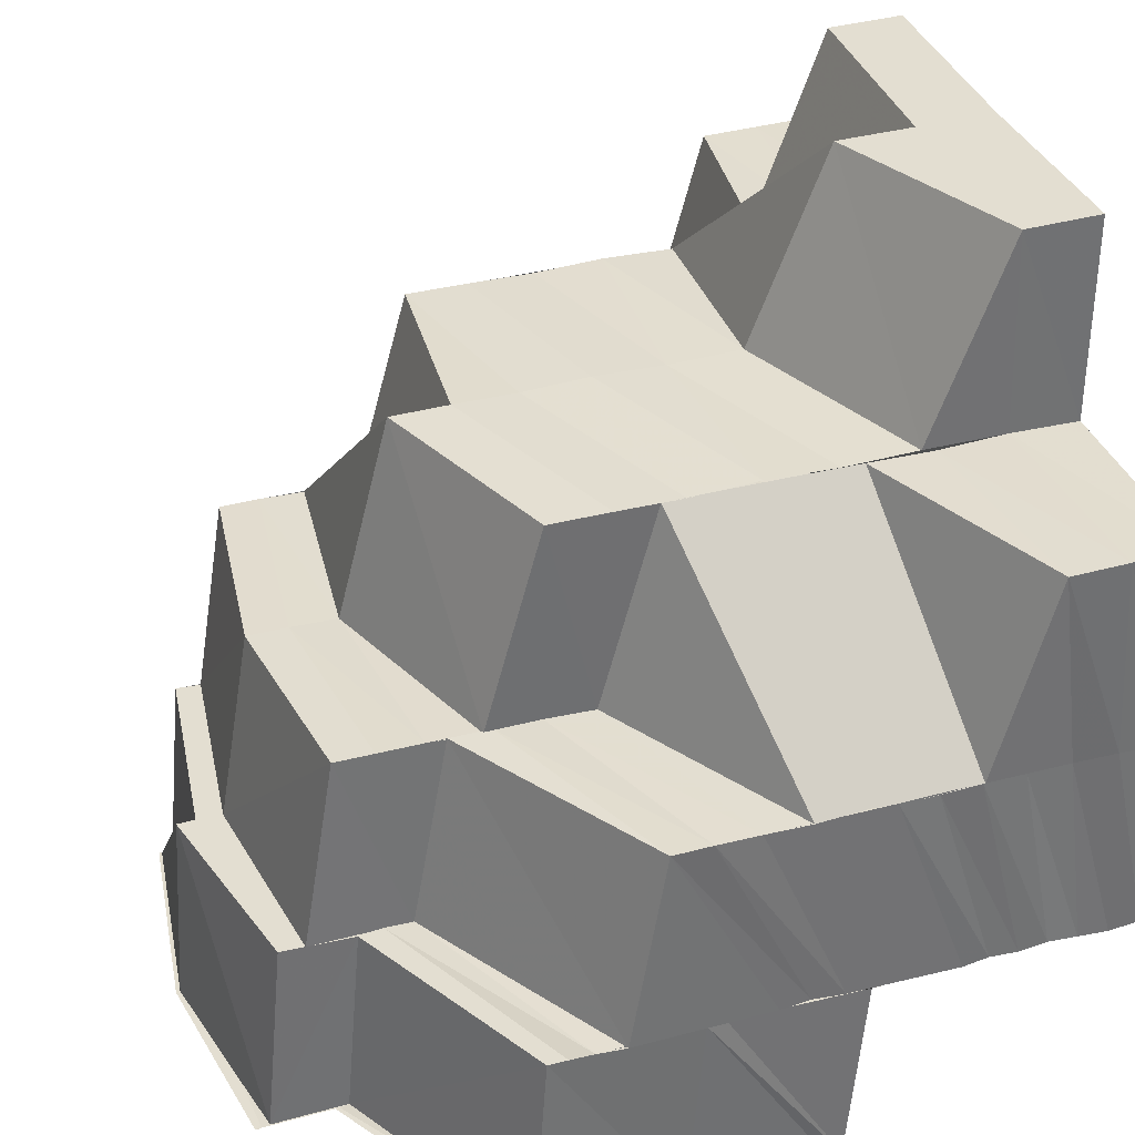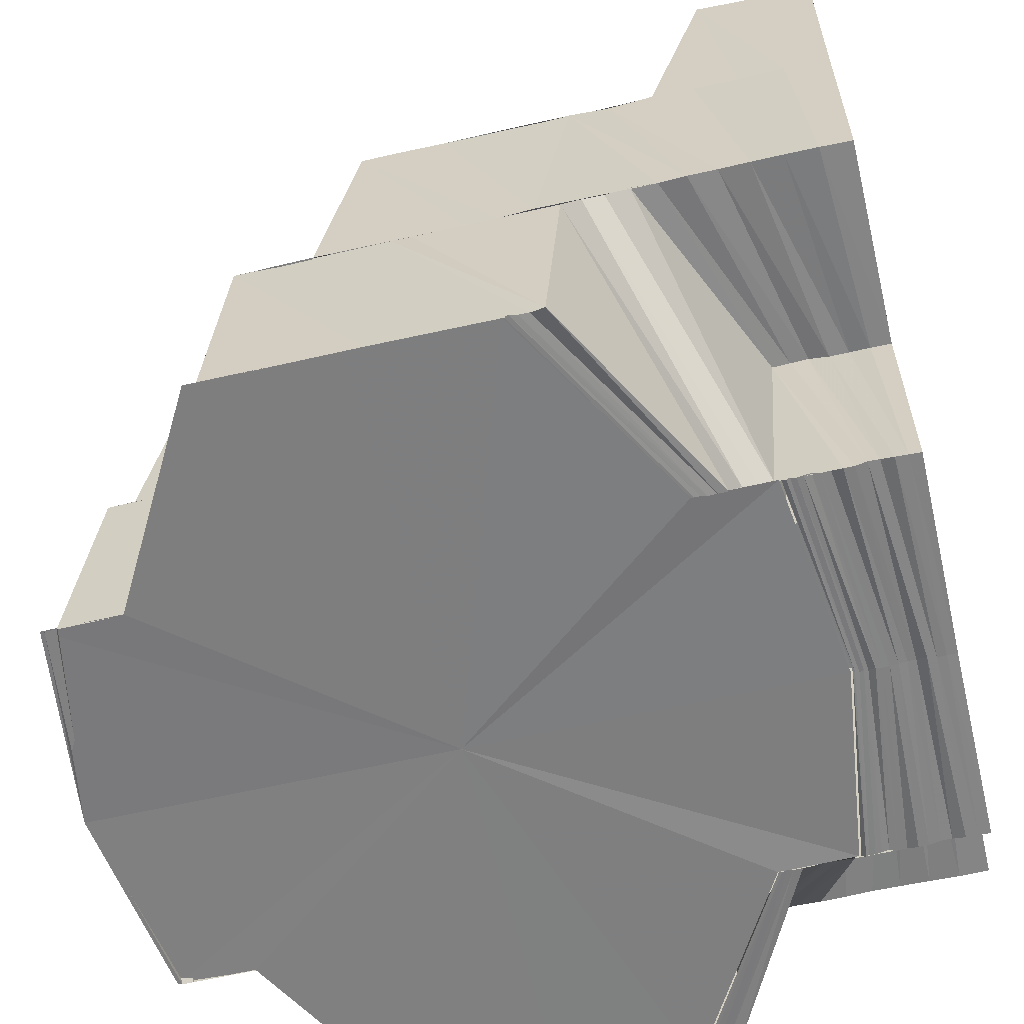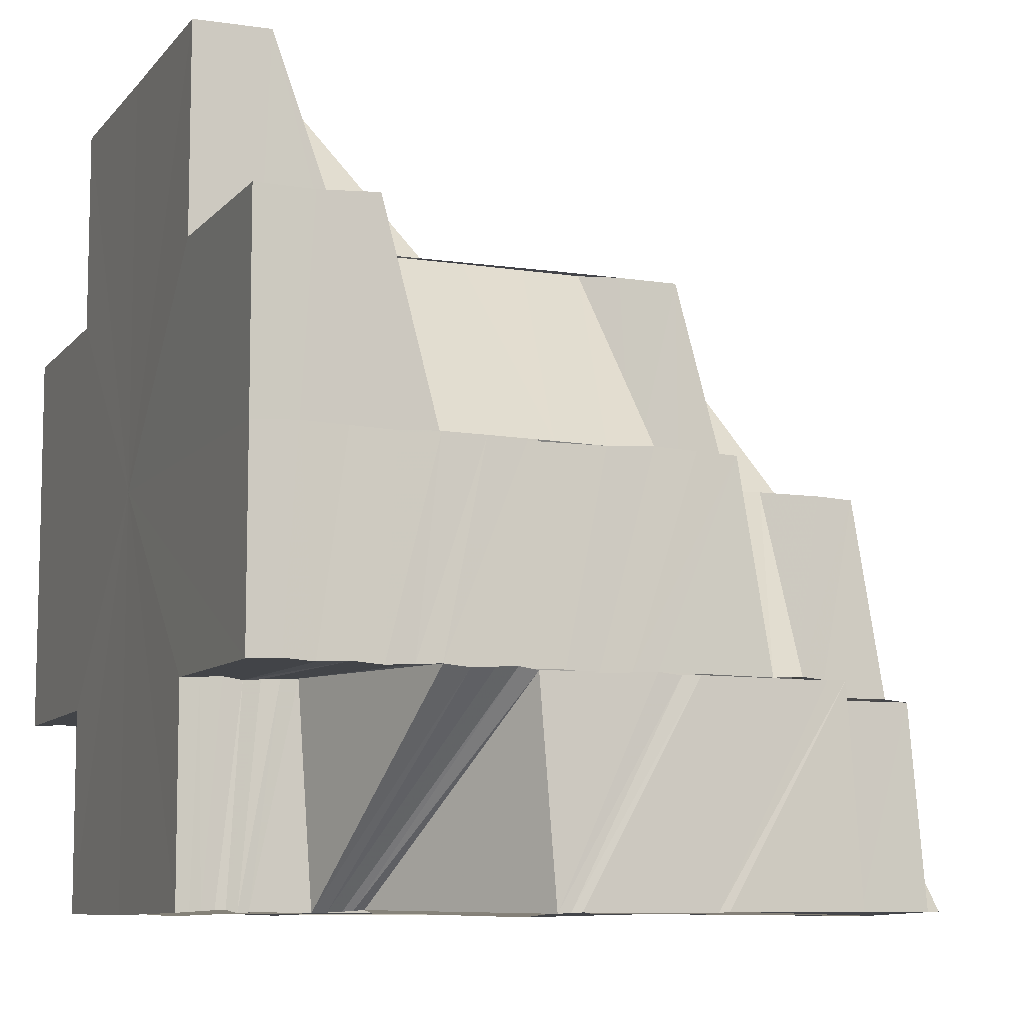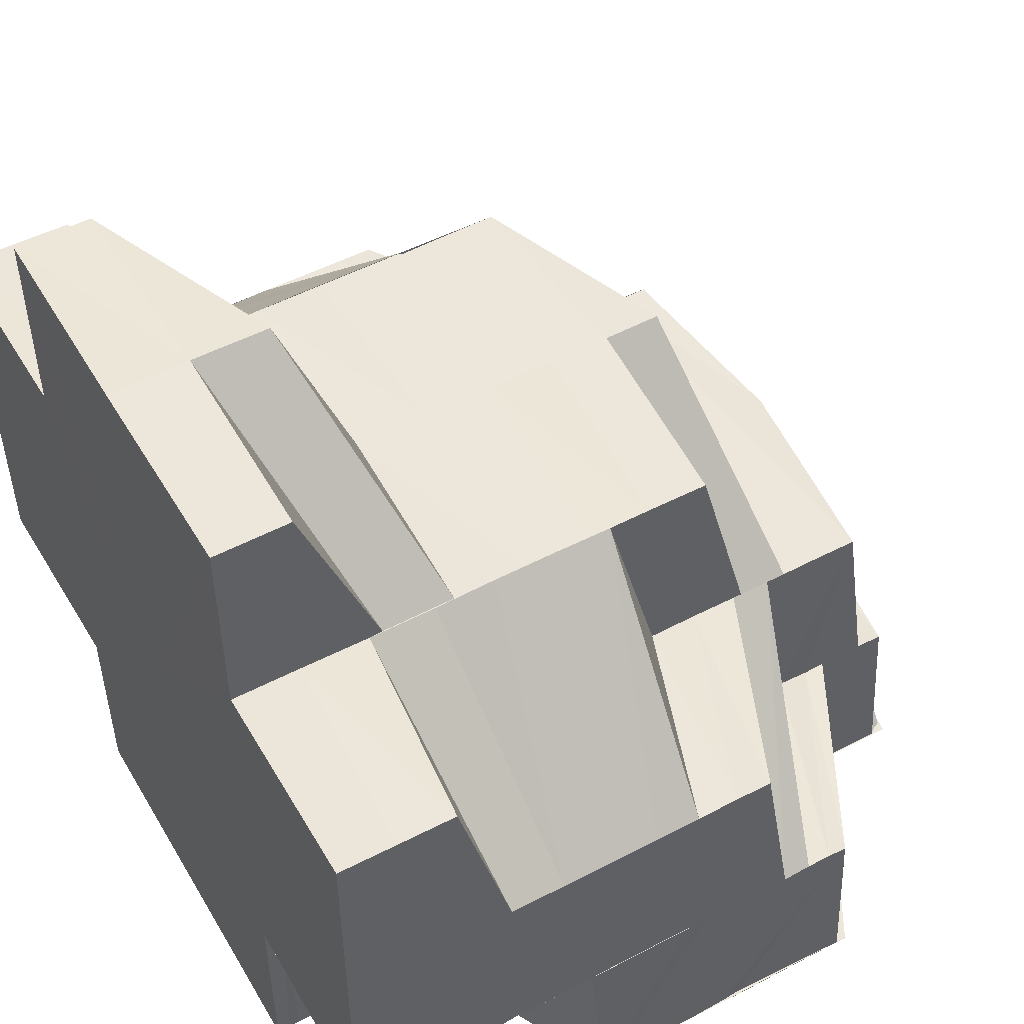
<metadata>
{"format":"obj","ext":"obj","renderer":"f3d","projection":"perspective","resolution":1024,"background":"white","views":[{"elev":35.4,"azim":-108.9,"up":"+Y"},{"elev":-59.8,"azim":-76.6,"up":"+Y"},{"elev":-8.8,"azim":67.9,"up":"+Y"},{"elev":51.0,"azim":60.2,"up":"+Y"}]}
</metadata>
<code>
o 21619
v 2233 1873 7.249
v 2233 1873 7.25
v 2233 1873 7.251
v 2233 1873 7.251
v 2233 1873 7.249
v 2233 1873 7.251
v 2233 1873 7.251
v 2233 1873 7.25
v 2233 1873 7.25
v 2233 1873 7.251
v 2233 1873 7.251
v 2233 1873 7.254
v 2233 1873 7.267
v 2233 1873 7.254
v 2233 1873 7.26
v 2233 1873 7.26
v 2233 1873 7.254
v 2233 1873 7.249
v 2233 1873 7.251
v 2233 1873 7.251
v 2233 1873 7.267
v 2233 1873 7.26
v 2233 1873 7.273
v 2233 1873 7.279
v 2233 1873 7.283
v 2233 1873 7.284
v 2233 1873 7.283
v 2233 1873 7.279
v 2233 1873 7.273
v 2233 1873 7.267
v 2233 1873 7.26
v 2233 1873 7.254
v 2233 1873 7.251
v 2233 1873 7.255
v 2233 1873 7.26
v 2233 1873 7.255
v 2233 1873 7.261
v 2233 1873 7.255
v 2233 1873 7.254
v 2233 1873 7.26
v 2233 1873 7.251
v 2233 1873 7.252
v 2233 1873 7.252
v 2233 1873 7.256
v 2233 1873 7.255
v 2233 1873 7.261
v 2233 1873 7.252
v 2233 1873 7.254
v 2233 1873 7.254
v 2233 1873 7.251
v 2233 1873 7.252
v 2233 1873 7.25
v 2233 1873 7.251
v 2233 1873 7.251
v 2233 1873 7.252
v 2233 1873 7.254
v 2233 1873 7.255
v 2233 1873 7.257
v 2233 1873 7.257
v 2233 1873 7.258
v 2233 1873 7.256
v 2233 1873 7.261
v 2233 1873 7.262
v 2233 1873 7.261
v 2233 1873 7.257
v 2233 1873 7.26
v 2233 1873 7.258
v 2233 1873 7.263
v 2233 1873 7.262
v 2233 1873 7.265
v 2233 1873 7.263
v 2233 1873 7.262
v 2233 1873 7.267
v 2233 1873 7.268
v 2233 1873 7.272
v 2233 1873 7.271
v 2233 1873 7.273
v 2233 1873 7.268
v 2233 1873 7.264
v 2233 1873 7.267
v 2233 1873 7.267
v 2233 1873 7.27
v 2233 1873 7.271
v 2233 1873 7.275
v 2233 1873 7.269
v 2233 1873 7.275
v 2233 1873 7.276
v 2233 1873 7.275
v 2233 1873 7.275
v 2233 1873 7.275
v 2233 1873 7.28
v 2233 1873 7.268
v 2233 1873 7.274
v 2233 1873 7.275
v 2233 1873 7.281
v 2233 1873 7.28
v 2233 1873 7.277
v 2233 1873 7.281
v 2233 1873 7.278
v 2233 1873 7.282
v 2233 1873 7.279
v 2233 1873 7.283
v 2233 1873 7.28
v 2233 1873 7.283
v 2233 1873 7.28
v 2233 1873 7.276
v 2233 1873 7.278
v 2233 1873 7.281
v 2233 1873 7.28
v 2233 1873 7.273
v 2233 1873 7.27
v 2233 1873 7.267
v 2233 1873 7.273
v 2233 1873 7.275
v 2233 1873 7.268
v 2233 1873 7.276
v 2233 1873 7.278
v 2233 1873 7.279
v 2233 1873 7.28
v 2233 1873 7.282
v 2233 1873 7.271
v 2233 1873 7.268
v 2233 1873 7.265
v 2233 1873 7.268
v 2233 1873 7.264
v 2233 1873 7.267
v 2233 1873 7.262
v 2233 1873 7.262
v 2233 1873 7.267
v 2233 1873 7.281
v 2233 1873 7.285
v 2233 1873 7.283
v 2233 1873 7.28
v 2233 1873 7.285
v 2233 1873 7.286
v 2233 1873 7.289
v 2233 1873 7.289
v 2233 1873 7.289
v 2233 1873 7.289
v 2233 1873 7.285
v 2233 1873 7.285
v 2233 1873 7.282
v 2233 1873 7.289
v 2233 1873 7.285
v 2233 1873 7.289
v 2233 1873 7.289
v 2233 1873 7.285
v 2233 1873 7.286
v 2233 1873 7.282
v 2233 1873 7.283
v 2233 1873 7.289
v 2233 1873 7.289
v 2233 1873 7.285
v 2233 1873 7.281
v 2233 1873 7.289
v 2233 1873 7.285
v 2233 1873 7.289
v 2233 1873 7.289
v 2233 1873 7.285
v 2233 1873 7.285
v 2233 1873 7.285
v 2233 1873 7.289
v 2233 1873 7.289
v 2233 1873 7.285
v 2233 1873 7.281
v 2233 1873 7.281
v 2233 1873 7.278
v 2233 1873 7.281
v 2233 1873 7.285
v 2233 1873 7.286
v 2233 1873 7.277
v 2233 1873 7.278
v 2233 1873 7.274
v 2233 1873 7.283
v 2233 1873 7.282
v 2233 1873 7.286
v 2233 1873 7.274
v 2233 1873 7.271
v 2233 1873 7.274
v 2233 1873 7.27
v 2233 1873 7.271
v 2233 1873 7.267
v 2233 1873 7.268
v 2233 1873 7.268
v 2233 1873 7.265
v 2233 1873 7.264
v 2233 1873 7.262
v 2233 1873 7.265
v 2233 1873 7.267
v 2233 1873 7.264
v 2233 1873 7.265
v 2233 1873 7.261
v 2233 1873 7.262
v 2233 1873 7.259
v 2233 1873 7.262
v 2233 1873 7.258
v 2233 1873 7.259
v 2233 1873 7.267
v 2233 1873 7.256
v 2233 1873 7.27
v 2233 1873 7.257
v 2233 1873 7.254
v 2233 1873 7.257
v 2233 1873 7.255
v 2233 1873 7.255
v 2233 1873 7.254
v 2233 1873 7.255
v 2233 1873 7.252
v 2233 1873 7.254
v 2233 1873 7.254
v 2233 1873 7.255
v 2233 1873 7.254
v 2233 1873 7.252
v 2233 1873 7.255
v 2233 1873 7.254
v 2233 1873 7.251
v 2233 1873 7.252
v 2233 1873 7.26
v 2233 1873 7.26
v 2233 1873 7.254
v 2233 1873 7.255
v 2233 1873 7.261
v 2233 1873 7.261
v 2233 1873 7.255
v 2233 1873 7.268
v 2233 1873 7.261
v 2233 1873 7.261
v 2233 1873 7.255
v 2233 1873 7.268
v 2233 1873 7.275
v 2233 1873 7.275
v 2233 1873 7.275
v 2233 1873 7.275
v 2233 1873 7.269
v 2233 1873 7.276
v 2233 1873 7.281
v 2233 1873 7.275
v 2233 1873 7.281
v 2233 1873 7.281
v 2233 1873 7.277
v 2233 1873 7.282
v 2233 1873 7.278
v 2233 1873 7.283
v 2233 1873 7.279
v 2233 1873 7.283
v 2233 1873 7.279
v 2233 1873 7.286
v 2233 1873 7.284
v 2233 1873 7.286
v 2233 1873 7.285
v 2233 1873 7.287
v 2233 1873 7.286
v 2233 1873 7.288
v 2233 1873 7.287
v 2233 1873 7.288
v 2233 1873 7.288
v 2233 1873 7.289
v 2233 1873 7.289
v 2233 1873 7.288
v 2233 1873 7.289
v 2233 1873 7.288
v 2233 1873 7.288
v 2233 1873 7.287
v 2233 1873 7.286
v 2233 1873 7.288
v 2233 1873 7.287
v 2233 1873 7.284
v 2233 1873 7.287
v 2233 1873 7.286
v 2233 1873 7.283
v 2233 1873 7.286
v 2233 1873 7.285
v 2233 1873 7.281
v 2233 1873 7.284
v 2233 1873 7.28
v 2233 1873 7.286
v 2233 1873 7.285
v 2233 1873 7.283
v 2233 1873 7.285
v 2233 1873 7.286
v 2233 1873 7.285
v 2233 1873 7.287
v 2233 1873 7.286
v 2233 1873 7.284
v 2233 1873 7.285
v 2233 1873 7.284
v 2233 1873 7.286
v 2233 1873 7.285
v 2233 1873 7.285
v 2233 1873 7.286
v 2233 1873 7.285
v 2233 1873 7.286
v 2233 1873 7.286
v 2233 1873 7.286
v 2233 1873 7.287
v 2233 1873 7.287
v 2233 1873 7.288
v 2233 1873 7.288
v 2233 1873 7.287
v 2233 1873 7.287
v 2233 1873 7.286
v 2233 1873 7.285
v 2233 1873 7.286
v 2233 1873 7.287
v 2233 1873 7.287
v 2233 1873 7.288
v 2233 1873 7.288
v 2233 1873 7.288
v 2233 1873 7.288
v 2233 1873 7.288
v 2233 1873 7.288
v 2233 1873 7.289
v 2233 1873 7.289
v 2233 1873 7.289
v 2233 1873 7.289
v 2233 1873 7.289
v 2233 1873 7.288
v 2233 1873 7.288
v 2233 1873 7.288
v 2233 1873 7.289
v 2233 1873 7.287
v 2233 1873 7.287
v 2233 1873 7.287
v 2233 1873 7.286
v 2233 1873 7.286
v 2233 1873 7.286
v 2233 1873 7.284
v 2233 1873 7.289
v 2233 1873 7.288
v 2233 1873 7.283
v 2233 1873 7.285
v 2233 1873 7.286
v 2233 1873 7.281
v 2233 1873 7.284
v 2233 1873 7.285
v 2233 1873 7.28
v 2233 1873 7.283
v 2233 1873 7.283
v 2233 1873 7.285
v 2233 1873 7.285
v 2233 1873 7.287
v 2233 1873 7.287
v 2233 1873 7.286
v 2233 1873 7.286
v 2233 1873 7.284
v 2233 1873 7.285
v 2233 1873 7.283
v 2233 1873 7.284
v 2233 1873 7.281
v 2233 1873 7.283
v 2233 1873 7.28
v 2233 1873 7.282
v 2233 1873 7.283
v 2233 1873 7.284
v 2233 1873 7.28
v 2233 1873 7.283
v 2233 1873 7.284
v 2233 1873 7.286
v 2233 1873 7.286
v 2233 1873 7.287
v 2233 1873 7.287
v 2233 1873 7.289
v 2233 1873 7.289
v 2233 1873 7.289
v 2233 1873 7.289
v 2233 1873 7.289
v 2233 1873 7.289
v 2233 1873 7.288
v 2233 1873 7.287
v 2233 1873 7.289
v 2233 1873 7.287
v 2233 1873 7.286
v 2233 1873 7.289
v 2233 1873 7.286
v 2233 1873 7.286
v 2233 1873 7.284
v 2233 1873 7.287
v 2233 1873 7.283
v 2233 1873 7.287
v 2233 1873 7.285
v 2233 1873 7.283
v 2233 1873 7.284
v 2233 1873 7.281
v 2233 1873 7.289
v 2233 1873 7.283
v 2233 1873 7.28
v 2233 1873 7.283
v 2233 1873 7.279
v 2233 1873 7.278
v 2233 1873 7.276
v 2233 1873 7.28
v 2233 1873 7.275
v 2233 1873 7.28
v 2233 1873 7.281
v 2233 1873 7.283
v 2233 1873 7.284
v 2233 1873 7.271
v 2233 1873 7.271
v 2233 1873 7.268
v 2233 1873 7.282
v 2233 1873 7.286
v 2233 1873 7.273
v 2233 1873 7.267
v 2233 1873 7.268
v 2233 1873 7.265
v 2233 1873 7.26
v 2233 1873 7.272
v 2233 1873 7.267
v 2233 1873 7.264
v 2233 1873 7.262
v 2233 1873 7.267
v 2233 1873 7.26
v 2233 1873 7.267
v 2233 1873 7.268
v 2233 1873 7.271
v 2233 1873 7.273
v 2233 1873 7.275
v 2233 1873 7.273
v 2233 1873 7.278
v 2233 1873 7.276
v 2233 1873 7.28
v 2233 1873 7.279
v 2233 1873 7.283
v 2233 1873 7.284
v 2233 1873 7.25
v 2233 1873 7.25
v 2233 1873 7.251
v 2233 1873 7.251
v 2233 1873 7.25
v 2233 1873 7.251
v 2233 1873 7.251
v 2233 1873 7.251
v 2233 1873 7.252
v 2233 1873 7.256
v 2233 1873 7.255
v 2233 1873 7.261
v 2233 1873 7.256
v 2233 1873 7.262
v 2233 1873 7.257
v 2233 1873 7.261
v 2233 1873 7.256
v 2233 1873 7.263
v 2233 1873 7.258
v 2233 1873 7.265
v 2233 1873 7.258
v 2233 1873 7.255
v 2233 1873 7.254
v 2233 1873 7.26
v 2233 1873 7.255
v 2233 1873 7.265
v 2233 1873 7.258
v 2233 1873 7.273
v 2233 1873 7.274
v 2233 1873 7.279
v 2233 1873 7.279
v 2233 1873 7.274
v 2233 1873 7.279
v 2233 1873 7.274
v 2233 1873 7.275
v 2233 1873 7.28
v 2233 1873 7.275
v 2233 1873 7.28
v 2233 1873 7.268
v 2233 1873 7.262
v 2233 1873 7.261
v 2233 1873 7.262
v 2233 1873 7.256
v 2233 1873 7.261
v 2233 1873 7.261
v 2233 1873 7.267
v 2233 1873 7.258
v 2233 1873 7.263
v 2233 1873 7.257
v 2233 1873 7.279
v 2233 1873 7.279
v 2233 1873 7.273
v 2233 1873 7.274
v 2233 1873 7.279
v 2233 1873 7.274
v 2233 1873 7.28
v 2233 1873 7.28
v 2233 1873 7.281
v 2233 1873 7.275
v 2233 1873 7.275
v 2233 1873 7.251
v 2233 1873 7.252
v 2233 1873 7.251
v 2233 1873 7.283
v 2233 1873 7.283
v 2233 1873 7.284
v 2233 1873 7.284
v 2233 1873 7.283
v 2233 1873 7.283
v 2233 1873 7.283
v 2233 1873 7.284
v 2233 1873 7.283
v 2233 1873 7.283
v 2233 1873 7.285
v 2233 1873 7.284
v 2233 1873 7.283
v 2233 1873 7.285
v 2233 1873 7.284
v 2233 1873 7.284
v 2233 1873 7.285
v 2233 1873 7.284
v 2233 1873 7.284
v 2233 1873 7.285
v 2233 1873 7.255
v 2233 1873 7.258
v 2233 1873 7.257
f 1 2 3
f 4 2 5
f 6 4 1
f 4 7 8
f 9 10 11
f 11 12 13
f 14 15 13
f 16 17 13
f 18 19 13
f 20 18 13
f 21 22 13
f 23 21 13
f 24 23 13
f 25 24 13
f 26 25 13
f 27 26 13
f 28 27 13
f 29 28 13
f 30 29 13
f 31 30 13
f 32 33 13
f 34 35 31
f 36 37 35
f 34 38 35
f 39 34 40
f 41 42 38
f 43 44 38
f 45 44 46
f 47 48 43
f 49 47 50
f 51 50 52
f 52 53 54
f 55 56 50
f 48 57 58
f 57 59 60
f 61 58 62
f 58 63 64
f 65 66 60
f 67 66 68
f 66 69 70
f 66 70 71
f 72 73 70
f 73 74 75
f 74 76 77
f 78 77 75
f 79 80 78
f 81 75 82
f 70 81 82
f 83 84 77
f 85 82 86
f 82 87 86
f 85 88 89
f 90 87 91
f 92 89 93
f 92 85 94
f 87 95 96
f 87 97 95
f 97 98 95
f 97 99 98
f 99 100 98
f 99 101 100
f 101 102 100
f 103 104 102
f 101 105 102
f 106 105 101
f 106 107 105
f 84 106 101
f 107 108 109
f 110 106 84
f 83 110 84
f 111 110 83
f 112 111 83
f 111 113 110
f 113 114 110
f 115 111 112
f 113 116 114
f 116 117 114
f 116 118 117
f 118 119 117
f 118 120 119
f 112 121 122
f 123 124 112
f 125 122 126
f 127 123 125
f 128 125 129
f 130 131 120
f 120 132 133
f 134 135 132
f 131 136 134
f 137 138 135
f 136 139 140
f 141 140 142
f 136 137 143
f 144 145 141
f 146 136 143
f 147 137 148
f 149 147 150
f 137 151 143
f 146 152 153
f 144 153 154
f 155 146 144
f 155 146 143
f 156 155 144
f 157 155 143
f 157 158 159
f 160 157 161
f 162 157 143
f 162 163 164
f 161 144 165
f 165 144 166
f 165 166 167
f 168 161 165
f 169 161 168
f 170 162 169
f 168 165 171
f 171 165 167
f 172 168 171
f 171 167 173
f 174 170 175
f 176 169 175
f 177 171 173
f 172 171 177
f 177 173 178
f 179 172 177
f 180 177 178
f 179 177 180
f 180 178 115
f 181 179 180
f 182 180 115
f 181 180 182
f 183 181 182
f 182 184 185
f 183 182 186
f 186 185 187
f 186 182 188
f 188 189 190
f 191 183 186
f 191 186 192
f 192 186 193
f 192 193 194
f 195 191 192
f 196 192 194
f 195 192 196
f 196 194 65
f 197 195 196
f 198 191 195
f 199 196 65
f 197 196 199
f 198 200 191
f 201 197 199
f 201 199 202
f 199 203 204
f 205 201 206
f 206 199 207
f 208 202 209
f 210 211 208
f 211 212 213
f 212 214 215
f 216 213 217
f 218 219 220
f 219 221 32
f 219 222 221
f 223 224 221
f 225 226 222
f 227 226 228
f 225 229 226
f 230 229 225
f 231 232 229
f 233 234 229
f 233 235 234
f 236 235 237
f 238 239 235
f 239 240 235
f 239 241 240
f 241 242 240
f 241 243 242
f 243 244 242
f 243 245 246
f 247 248 245
f 249 250 248
f 251 252 250
f 253 254 252
f 255 256 254
f 257 258 256
f 259 260 255
f 261 257 262
f 262 263 264
f 265 261 266
f 266 264 267
f 268 265 269
f 269 267 270
f 271 268 272
f 272 270 273
f 274 273 275
f 276 271 274
f 277 276 278
f 279 278 243
f 280 279 281
f 280 282 279
f 283 280 281
f 283 281 284
f 285 280 283
f 104 286 285
f 287 282 280
f 286 288 287
f 289 290 280
f 291 289 283
f 290 292 282
f 288 293 294
f 293 295 296
f 295 297 298
f 294 299 282
f 292 300 299
f 282 299 247
f 282 301 302
f 299 303 301
f 296 304 299
f 299 304 249
f 304 305 303
f 300 306 304
f 298 307 304
f 304 307 251
f 307 308 305
f 306 309 307
f 259 310 308
f 307 259 253
f 311 259 307
f 309 312 259
f 312 313 259
f 313 314 310
f 297 315 311
f 312 313 143
f 315 312 143
f 313 257 143
f 315 316 317
f 318 317 319
f 320 315 143
f 321 320 318
f 322 319 323
f 324 321 322
f 325 323 326
f 327 324 325
f 320 328 329
f 330 327 331
f 331 326 332
f 333 330 334
f 334 332 335
f 336 333 337
f 338 335 339
f 102 338 340
f 341 329 342
f 343 342 344
f 345 344 346
f 347 346 348
f 349 348 350
f 107 351 349
f 351 352 347
f 351 353 108
f 352 354 353
f 355 356 352
f 352 357 345
f 150 357 352
f 357 358 354
f 356 359 357
f 360 361 358
f 148 360 357
f 357 360 343
f 359 151 360
f 360 362 341
f 151 363 360
f 363 364 361
f 151 363 143
f 363 320 143
f 257 365 143
f 365 366 263
f 365 367 143
f 368 365 369
f 367 370 143
f 370 162 143
f 371 368 372
f 370 373 374
f 375 371 376
f 367 370 377
f 377 374 378
f 379 367 377
f 380 375 381
f 382 380 383
f 377 384 176
f 385 382 386
f 387 386 388
f 383 389 390
f 381 391 389
f 386 390 392
f 393 394 390
f 394 395 389
f 395 396 391
f 392 390 397
f 392 398 399
f 376 400 391
f 396 401 400
f 402 399 403
f 402 392 404
f 405 403 406
f 407 402 408
f 407 408 405
f 404 409 410
f 411 410 412
f 413 414 410
f 414 415 409
f 397 198 409
f 397 416 198
f 416 200 198
f 416 417 200
f 417 418 200
f 417 419 418
f 419 420 418
f 419 421 420
f 421 422 420
f 421 423 422
f 423 175 422
f 424 423 421
f 424 377 423
f 369 377 424
f 401 379 424
f 372 424 400
f 425 426 427
f 428 429 425
f 429 430 431
f 432 433 426
f 434 55 432
f 435 434 432
f 436 437 435
f 438 439 434
f 440 438 441
f 438 442 439
f 442 443 439
f 442 444 445
f 443 446 447
f 443 448 449
f 450 448 451
f 452 453 454
f 453 455 454
f 453 456 455
f 456 457 455
f 458 459 457
f 94 460 457
f 459 461 460
f 461 462 460
f 463 92 456
f 464 92 463
f 465 466 463
f 467 465 468
f 469 463 470
f 468 469 470
f 471 472 464
f 473 471 464
f 474 475 476
f 475 477 476
f 475 478 477
f 478 479 477
f 478 480 479
f 480 230 479
f 480 481 230
f 481 482 483
f 481 483 484
f 485 486 487
f 488 489 490
f 489 491 490
f 490 491 492
f 489 493 491
f 491 494 492
f 493 495 491
f 491 495 494
f 493 496 495
f 495 497 494
f 496 498 495
f 495 498 497
f 496 499 498
f 498 500 497
f 499 501 498
f 498 501 500
f 499 502 501
f 501 503 500
f 502 504 501
f 501 504 503
f 502 505 504
f 504 506 503
f 505 507 504
f 504 507 506
f 505 340 507
f 507 284 506
f 340 283 507
f 507 283 284
f 508 509 510

</code>
